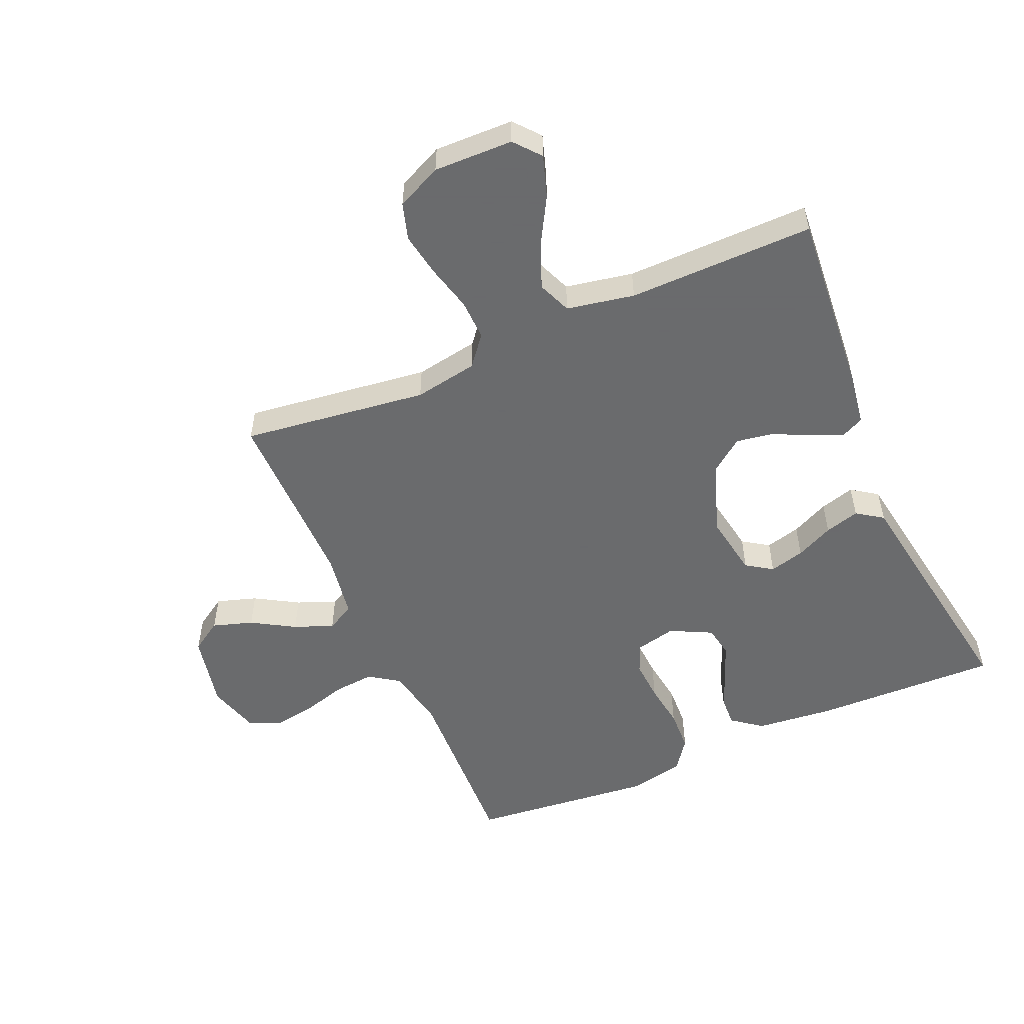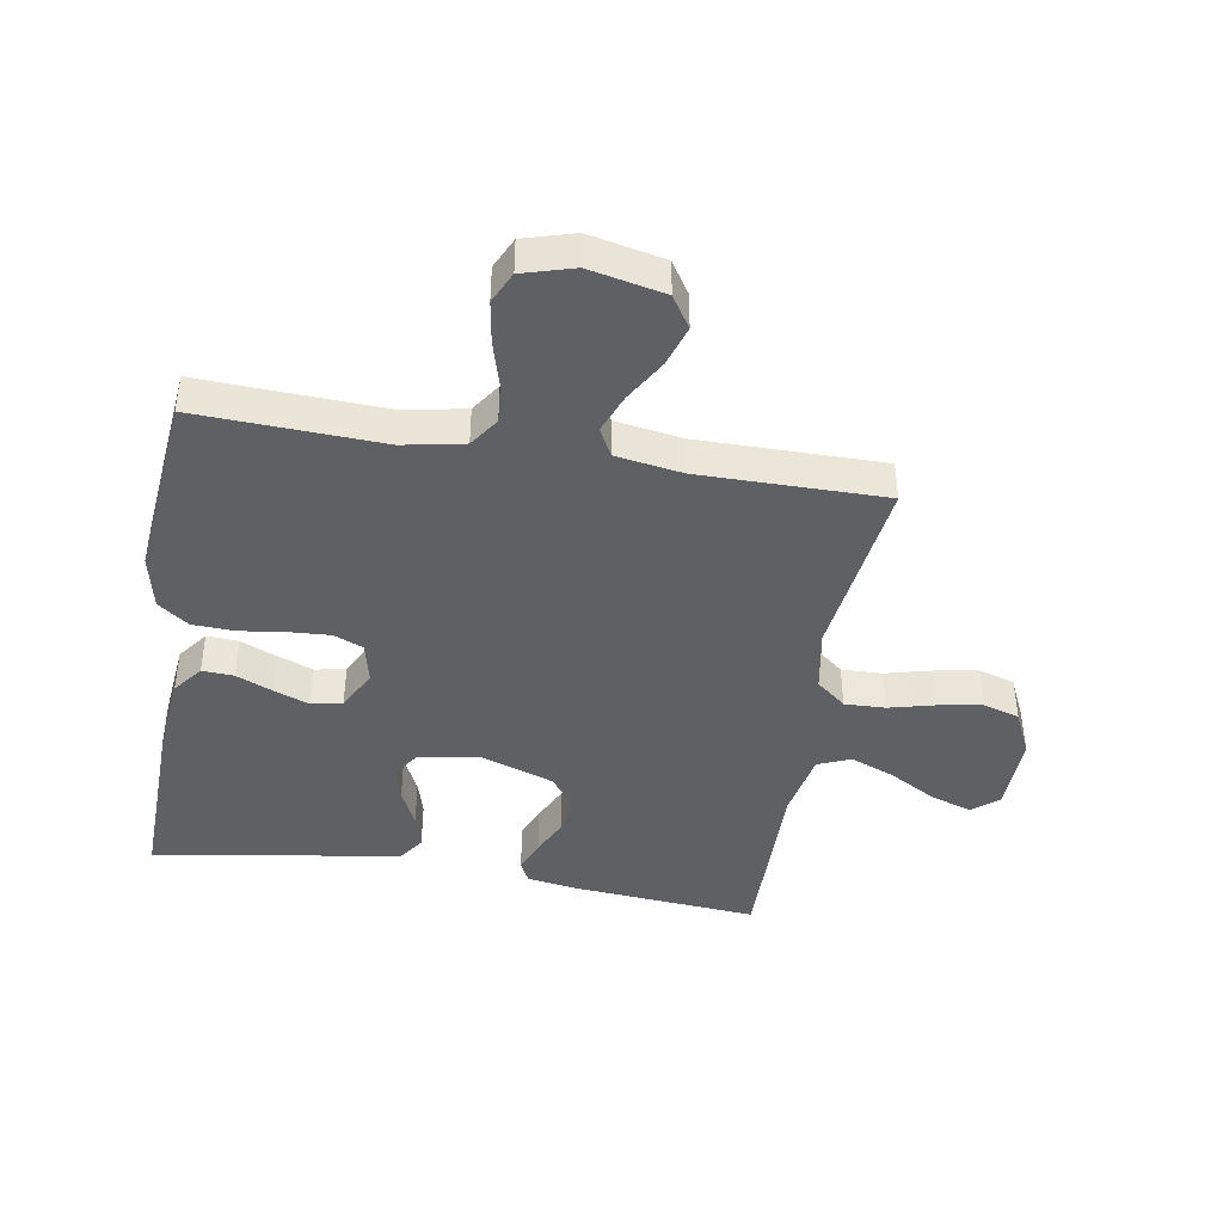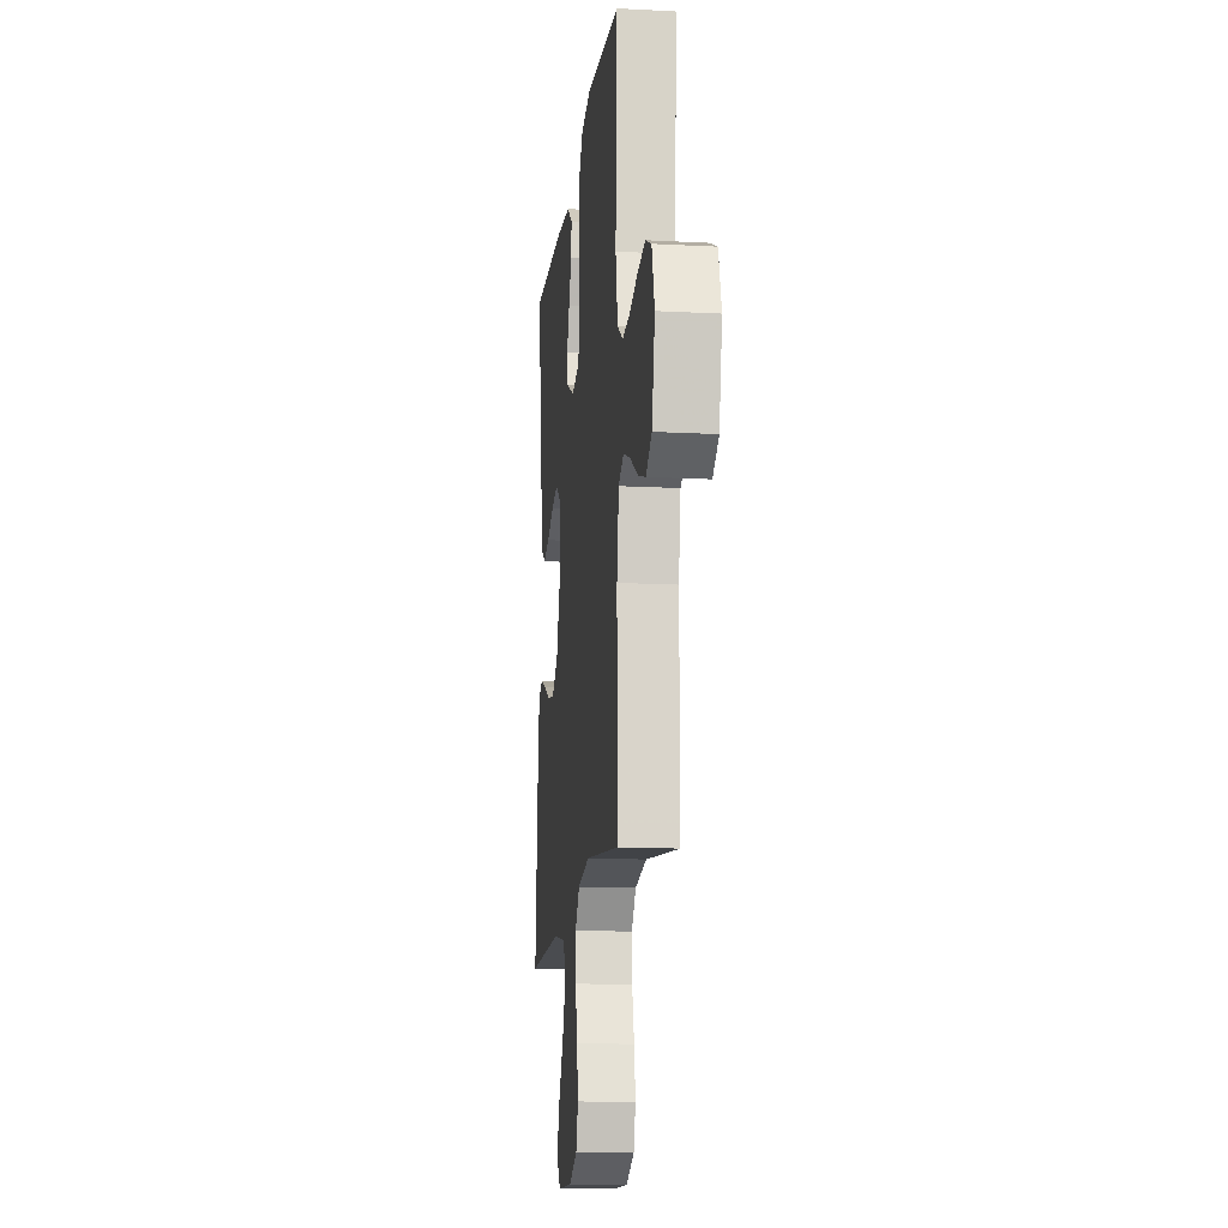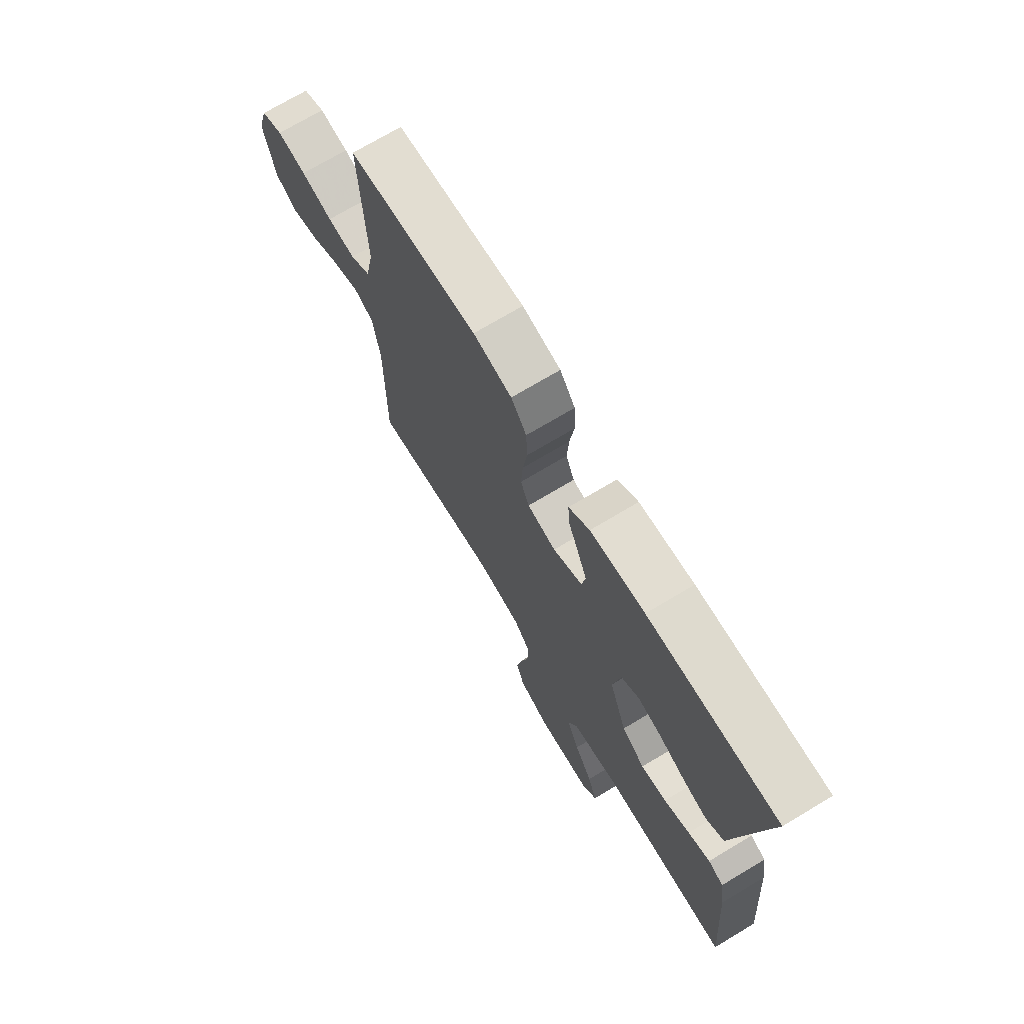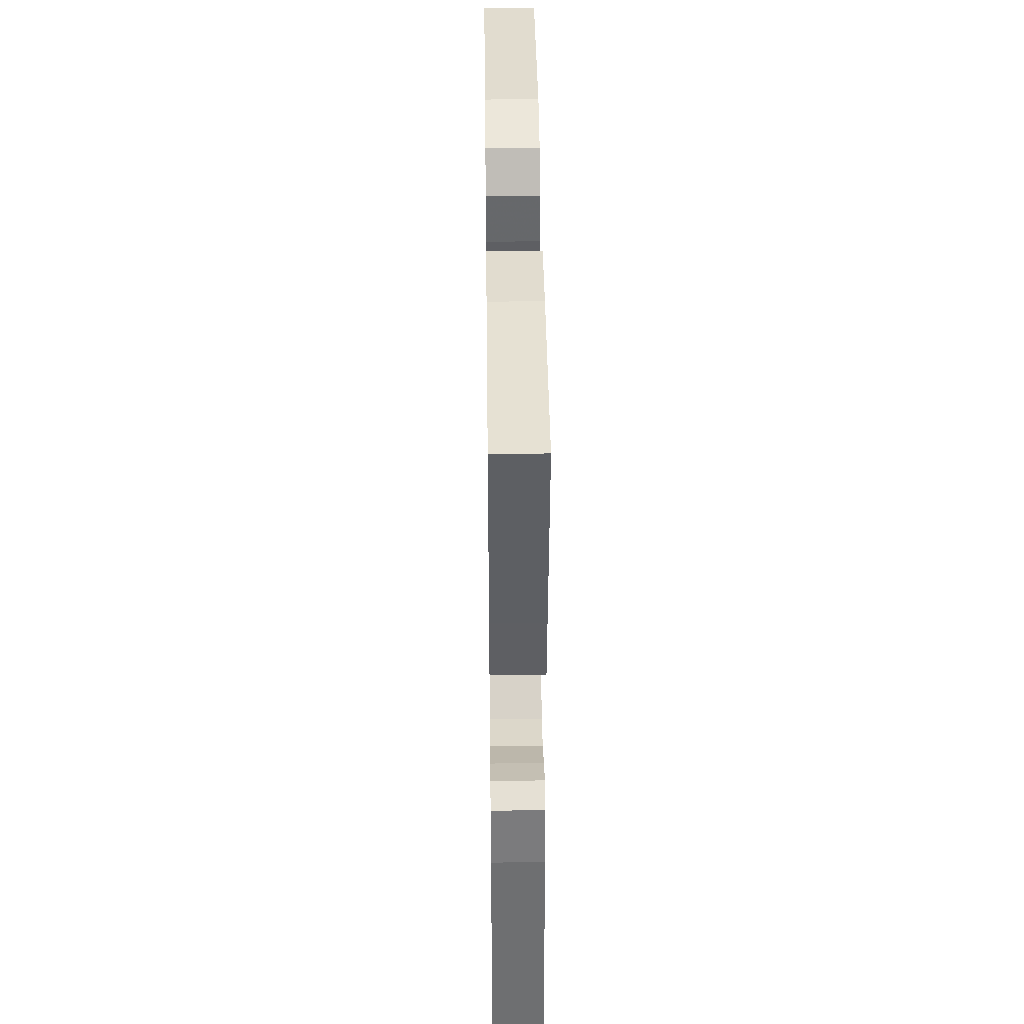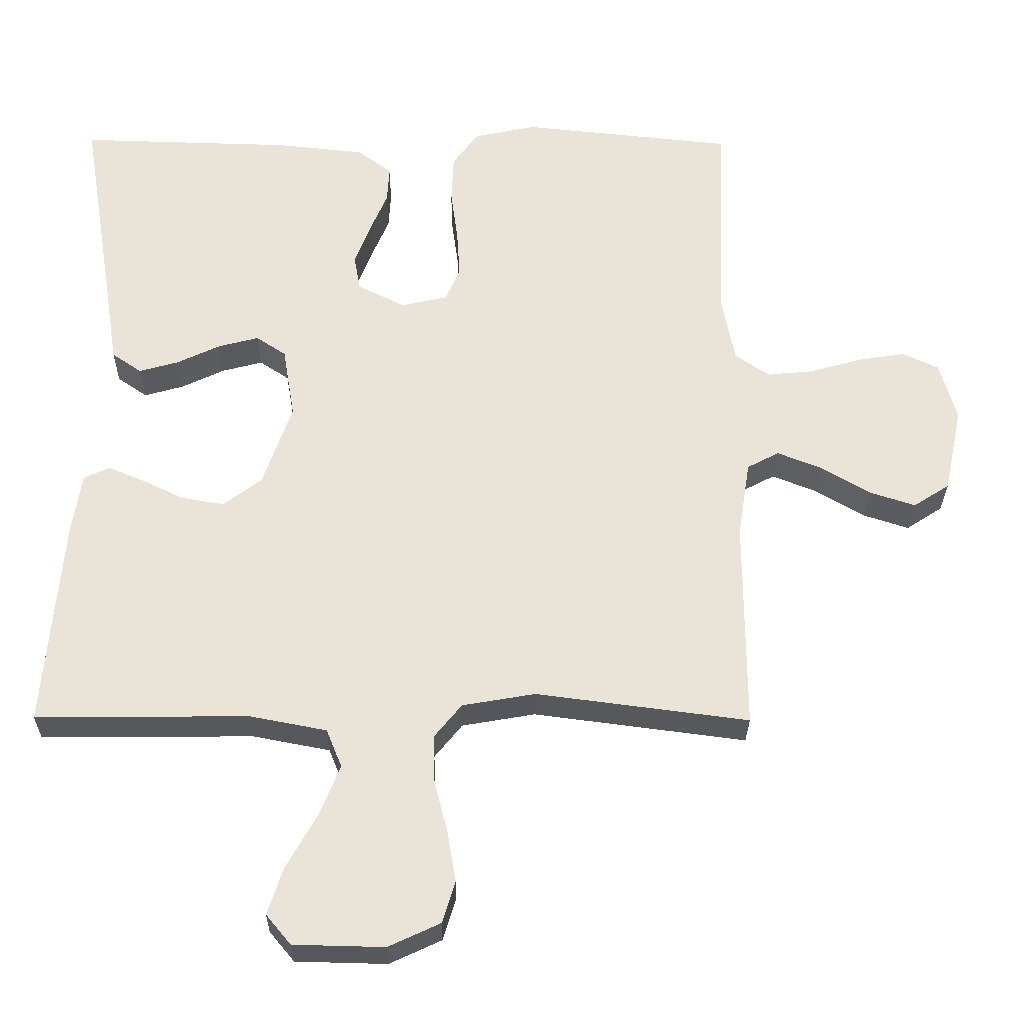
<metadata>
{"format":"obj","ext":"obj","renderer":"f3d","projection":"perspective","resolution":1024,"background":"white","views":[{"elev":-53.2,"azim":-156.4,"up":"+Y"},{"elev":-42.6,"azim":80.5,"up":"+Y"},{"elev":-14.4,"azim":83.4,"up":"+Z"},{"elev":72.2,"azim":-120.9,"up":"+Z"},{"elev":40.3,"azim":-90.7,"up":"+Z"},{"elev":-28.7,"azim":-0.6,"up":"+Z"}]}
</metadata>
<code>
v 0.5 0.07 -0.5
v 0.2 0.07 -0.461
v 0.097 0.07 -0.479
v 0.058 0.07 -0.527
v 0.06 0.07 -0.593
v 0.079 0.07 -0.668
v 0.091 0.07 -0.739
v 0.073 0.07 -0.798
v 0 0.07 -0.832
v -0.128 0.07 -0.829
v -0.163 0.07 -0.787
v -0.141 0.07 -0.72
v -0.098 0.07 -0.644
v -0.069 0.07 -0.572
v -0.091 0.07 -0.518
v -0.2 0.07 -0.497
v -0.5 0.07 -0.5
v -0.475 0.07 -0.2
v -0.462 0.07 -0.116
v -0.426 0.07 -0.099
v -0.375 0.07 -0.12
v -0.315 0.07 -0.149
v -0.255 0.07 -0.159
v -0.201 0.07 -0.118
v -0.16 0.07 0
v -0.177 0.07 0.101
v -0.219 0.07 0.129
v -0.276 0.07 0.114
v -0.337 0.07 0.085
v -0.393 0.07 0.069
v -0.435 0.07 0.098
v -0.451 0.07 0.2
v -0.5 0.07 0.5
v -0.2 0.07 0.492
v -0.074 0.07 0.479
v -0.026 0.07 0.442
v -0.029 0.07 0.391
v -0.054 0.07 0.332
v -0.076 0.07 0.274
v -0.067 0.07 0.224
v 0 0.07 0.19
v 0.066 0.07 0.205
v 0.086 0.07 0.253
v 0.082 0.07 0.32
v 0.072 0.07 0.394
v 0.075 0.07 0.462
v 0.111 0.07 0.512
v 0.2 0.07 0.531
v 0.5 0.07 0.5
v 0.487 0.07 0.2
v 0.506 0.07 0.102
v 0.554 0.07 0.069
v 0.619 0.07 0.075
v 0.692 0.07 0.096
v 0.76 0.07 0.107
v 0.811 0.07 0.083
v 0.835 0.07 0
v 0.809 0.07 -0.122
v 0.758 0.07 -0.155
v 0.693 0.07 -0.134
v 0.624 0.07 -0.093
v 0.561 0.07 -0.068
v 0.516 0.07 -0.092
v 0.499 0.07 -0.2
v 0.5 0 -0.5
v 0.2 0 -0.461
v 0.097 0 -0.479
v 0.058 0 -0.527
v 0.06 0 -0.593
v 0.079 0 -0.668
v 0.091 0 -0.739
v 0.073 0 -0.798
v 0 0 -0.832
v -0.128 0 -0.829
v -0.163 0 -0.787
v -0.141 0 -0.72
v -0.098 0 -0.644
v -0.069 0 -0.572
v -0.091 0 -0.518
v -0.2 0 -0.497
v -0.5 0 -0.5
v -0.475 0 -0.2
v -0.462 0 -0.116
v -0.426 0 -0.099
v -0.375 0 -0.12
v -0.315 0 -0.149
v -0.255 0 -0.159
v -0.201 0 -0.118
v -0.16 0 0
v -0.177 0 0.101
v -0.219 0 0.129
v -0.276 0 0.114
v -0.337 0 0.085
v -0.393 0 0.069
v -0.435 0 0.098
v -0.451 0 0.2
v -0.5 0 0.5
v -0.2 0 0.492
v -0.074 0 0.479
v -0.026 0 0.442
v -0.029 0 0.391
v -0.054 0 0.332
v -0.076 0 0.274
v -0.067 0 0.224
v 0 0 0.19
v 0.066 0 0.205
v 0.086 0 0.253
v 0.082 0 0.32
v 0.072 0 0.394
v 0.075 0 0.462
v 0.111 0 0.512
v 0.2 0 0.531
v 0.5 0 0.5
v 0.487 0 0.2
v 0.506 0 0.102
v 0.554 0 0.069
v 0.619 0 0.075
v 0.692 0 0.096
v 0.76 0 0.107
v 0.811 0 0.083
v 0.835 0 0
v 0.809 0 -0.122
v 0.758 0 -0.155
v 0.693 0 -0.134
v 0.624 0 -0.093
v 0.561 0 -0.068
v 0.516 0 -0.092
v 0.499 0 -0.2
f 59 60 61
f 58 59 61
f 57 58 61
f 56 57 61
f 55 56 61
f 54 55 61
f 53 54 61
f 52 53 61 62
f 51 52 62 63
f 48 49 50
f 47 48 50
f 46 47 50
f 45 46 50
f 44 45 50
f 51 63 64
f 50 51 64
f 44 50 64
f 43 44 64
f 36 37 38
f 35 36 38
f 34 35 38
f 33 34 38
f 32 33 38
f 32 38 39
f 31 32 39
f 30 31 39
f 29 30 39
f 28 29 39
f 27 28 39 40
f 20 21 22
f 19 20 22
f 18 19 22
f 17 18 22
f 16 17 22
f 15 16 22 23
f 11 12 13
f 10 11 13
f 9 10 13
f 8 9 13
f 7 8 13
f 6 7 13
f 5 6 13
f 4 5 13 14
f 3 4 14 15
f 64 1 2
f 43 64 2
f 42 43 2
f 26 27 40 41
f 42 2 3
f 41 42 3
f 26 41 3
f 25 26 3
f 3 15 23 24
f 3 24 25
f 125 124 123
f 125 123 122
f 125 122 121
f 125 121 120
f 125 120 119
f 125 119 118
f 125 118 117
f 126 125 117 116
f 127 126 116 115
f 114 113 112
f 114 112 111
f 114 111 110
f 114 110 109
f 114 109 108
f 128 127 115
f 128 115 114
f 128 114 108
f 128 108 107
f 102 101 100
f 102 100 99
f 102 99 98
f 102 98 97
f 102 97 96
f 103 102 96
f 103 96 95
f 103 95 94
f 103 94 93
f 103 93 92
f 104 103 92 91
f 86 85 84
f 86 84 83
f 86 83 82
f 86 82 81
f 86 81 80
f 87 86 80 79
f 77 76 75
f 77 75 74
f 77 74 73
f 77 73 72
f 77 72 71
f 77 71 70
f 77 70 69
f 78 77 69 68
f 79 78 68 67
f 66 65 128
f 66 128 107
f 66 107 106
f 105 104 91 90
f 67 66 106
f 67 106 105
f 67 105 90
f 67 90 89
f 88 87 79 67
f 89 88 67
f 1 65 66 2
f 2 66 67 3
f 3 67 68 4
f 4 68 69 5
f 5 69 70 6
f 6 70 71 7
f 7 71 72 8
f 8 72 73 9
f 9 73 74 10
f 10 74 75 11
f 11 75 76 12
f 12 76 77 13
f 13 77 78 14
f 14 78 79 15
f 15 79 80 16
f 16 80 81 17
f 17 81 82 18
f 18 82 83 19
f 19 83 84 20
f 20 84 85 21
f 21 85 86 22
f 22 86 87 23
f 23 87 88 24
f 24 88 89 25
f 25 89 90 26
f 26 90 91 27
f 27 91 92 28
f 28 92 93 29
f 29 93 94 30
f 30 94 95 31
f 31 95 96 32
f 32 96 97 33
f 33 97 98 34
f 34 98 99 35
f 35 99 100 36
f 36 100 101 37
f 37 101 102 38
f 38 102 103 39
f 39 103 104 40
f 40 104 105 41
f 41 105 106 42
f 42 106 107 43
f 43 107 108 44
f 44 108 109 45
f 45 109 110 46
f 46 110 111 47
f 47 111 112 48
f 48 112 113 49
f 49 113 114 50
f 50 114 115 51
f 51 115 116 52
f 52 116 117 53
f 53 117 118 54
f 54 118 119 55
f 55 119 120 56
f 56 120 121 57
f 57 121 122 58
f 58 122 123 59
f 59 123 124 60
f 60 124 125 61
f 61 125 126 62
f 62 126 127 63
f 63 127 128 64
f 64 128 65 1

</code>
